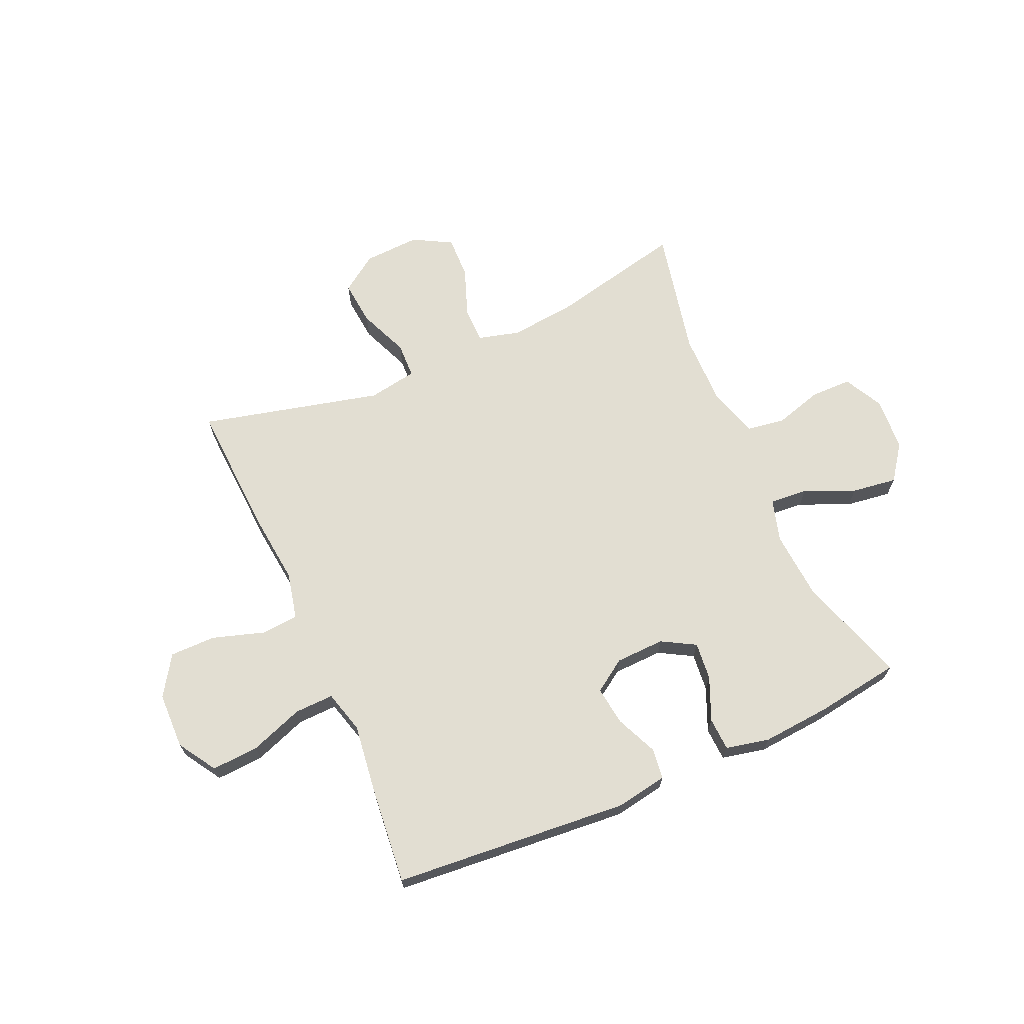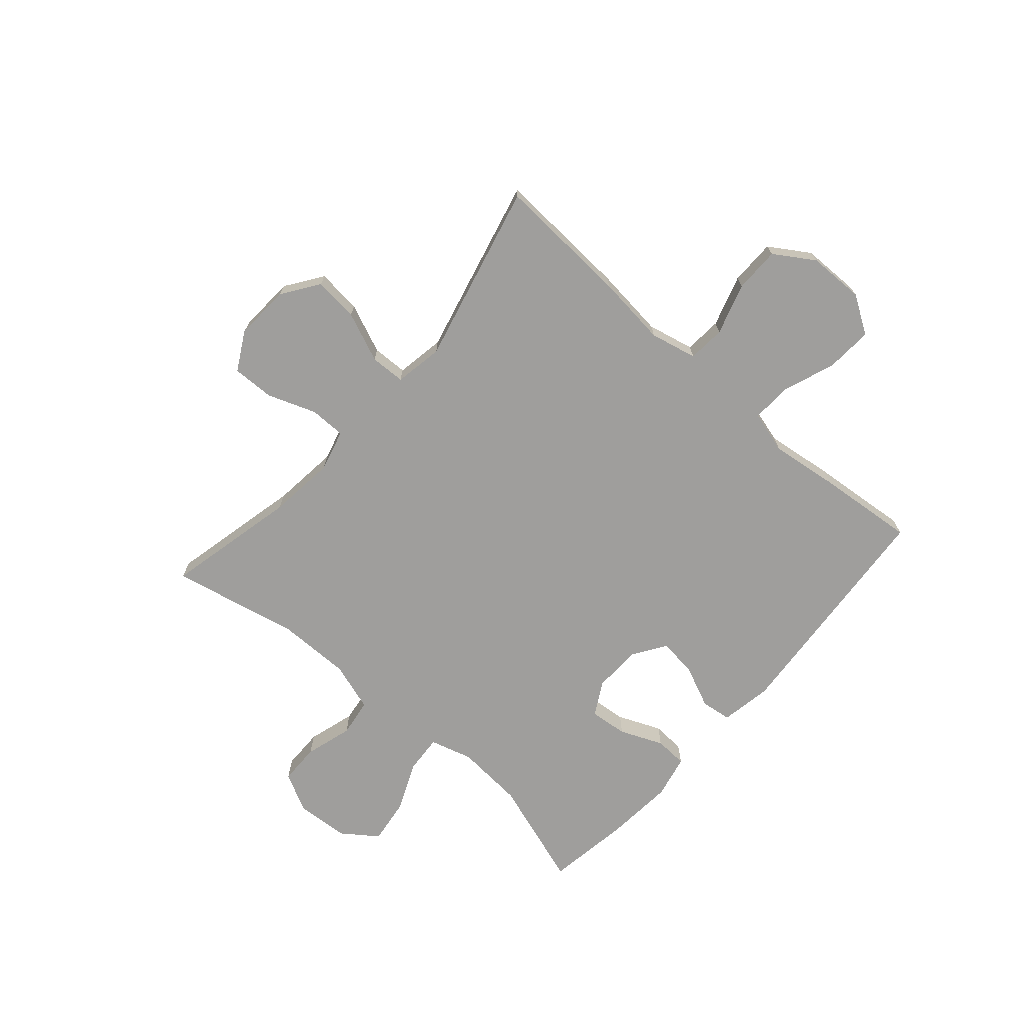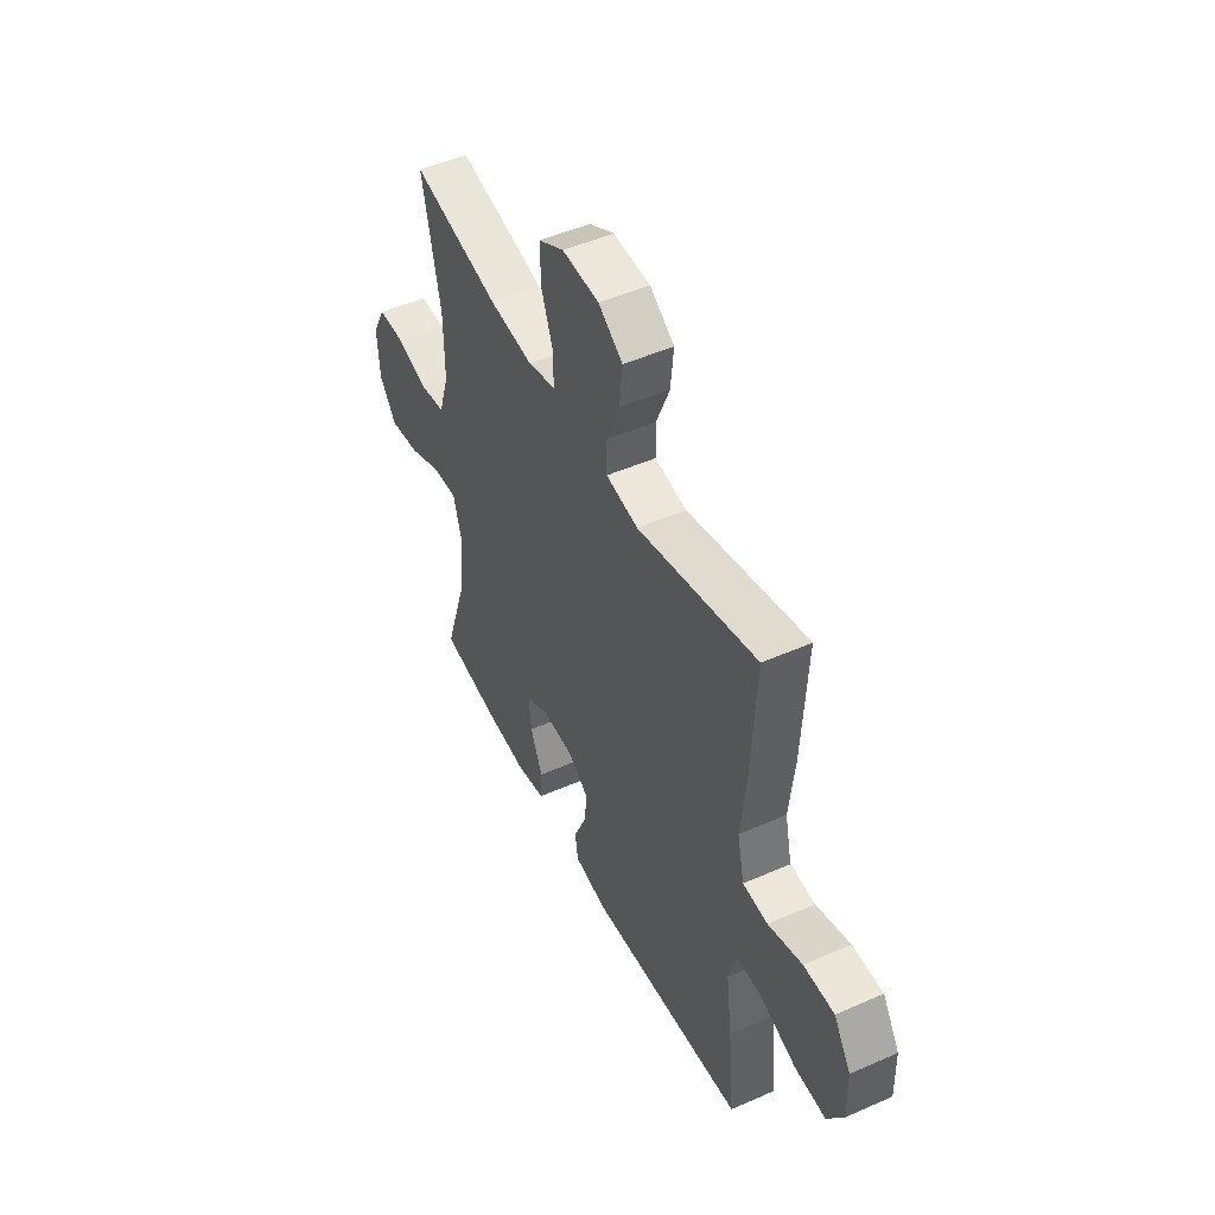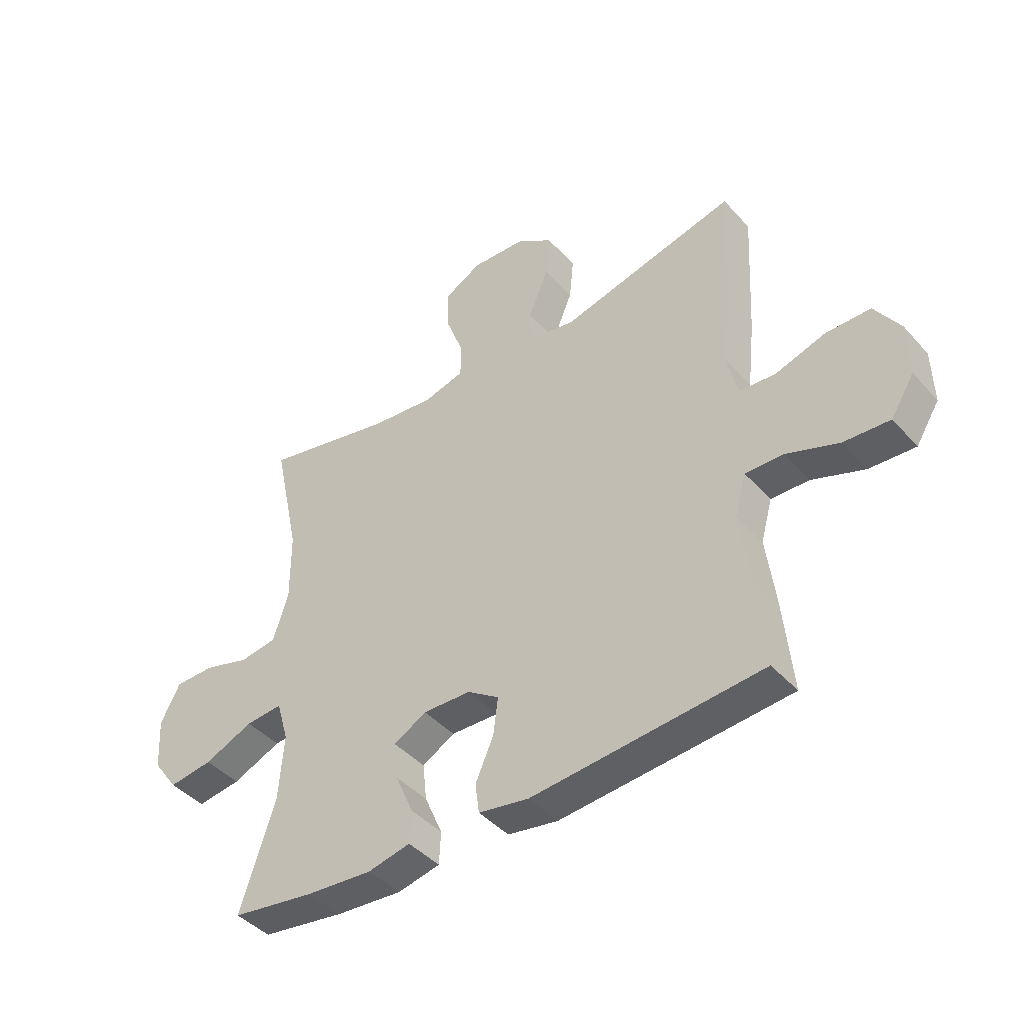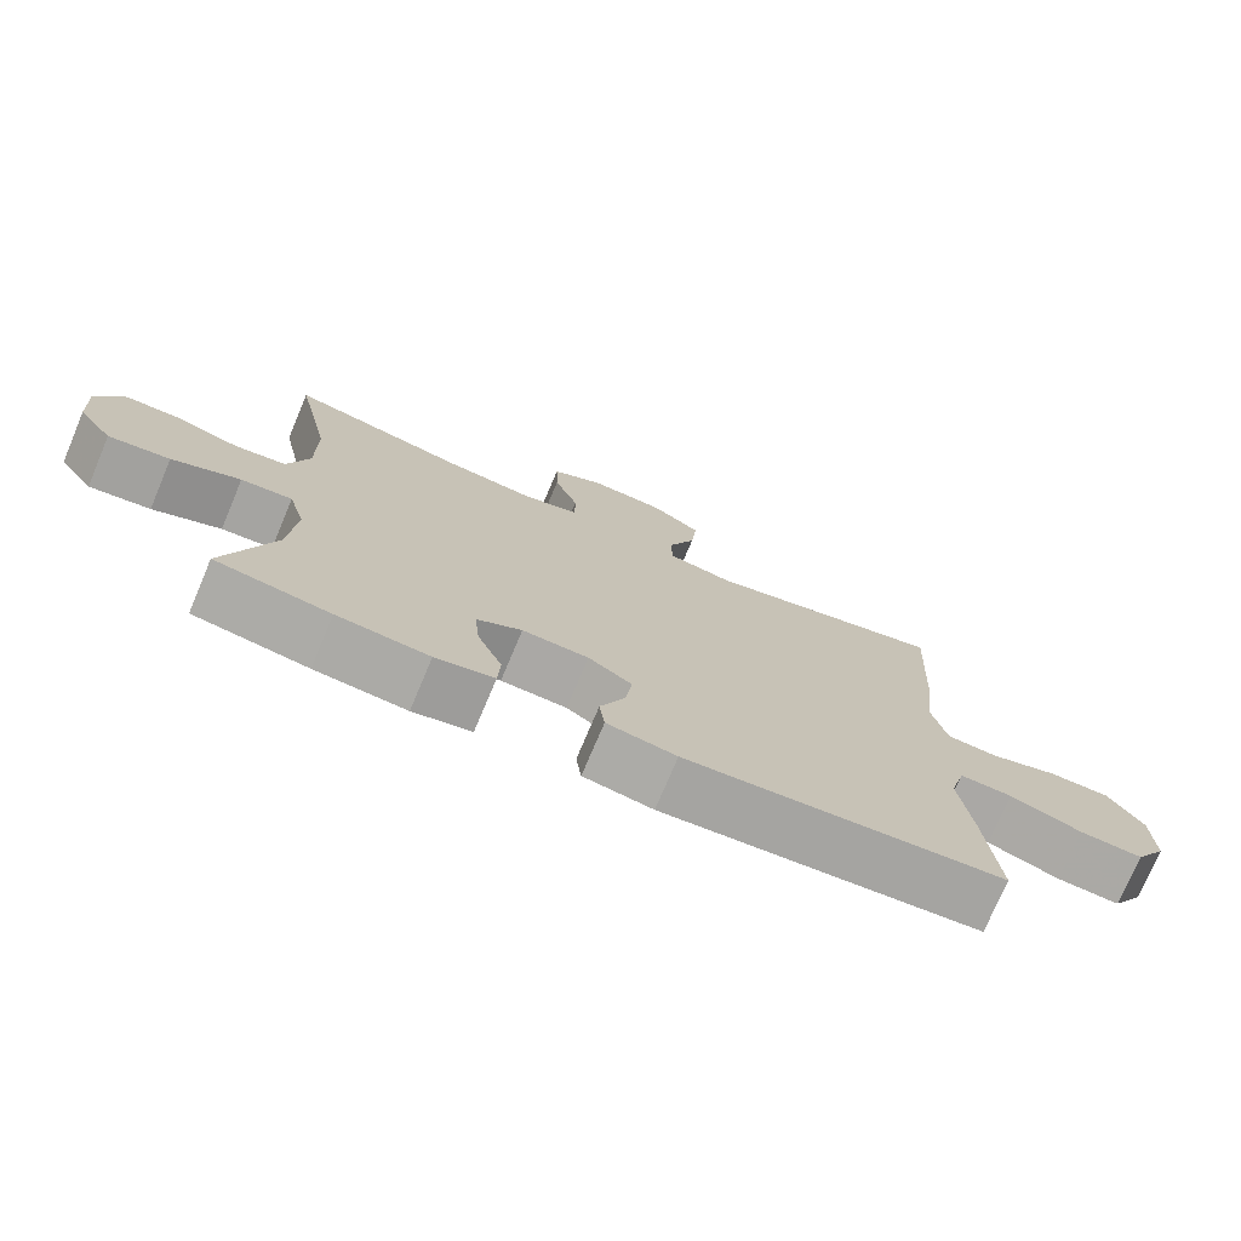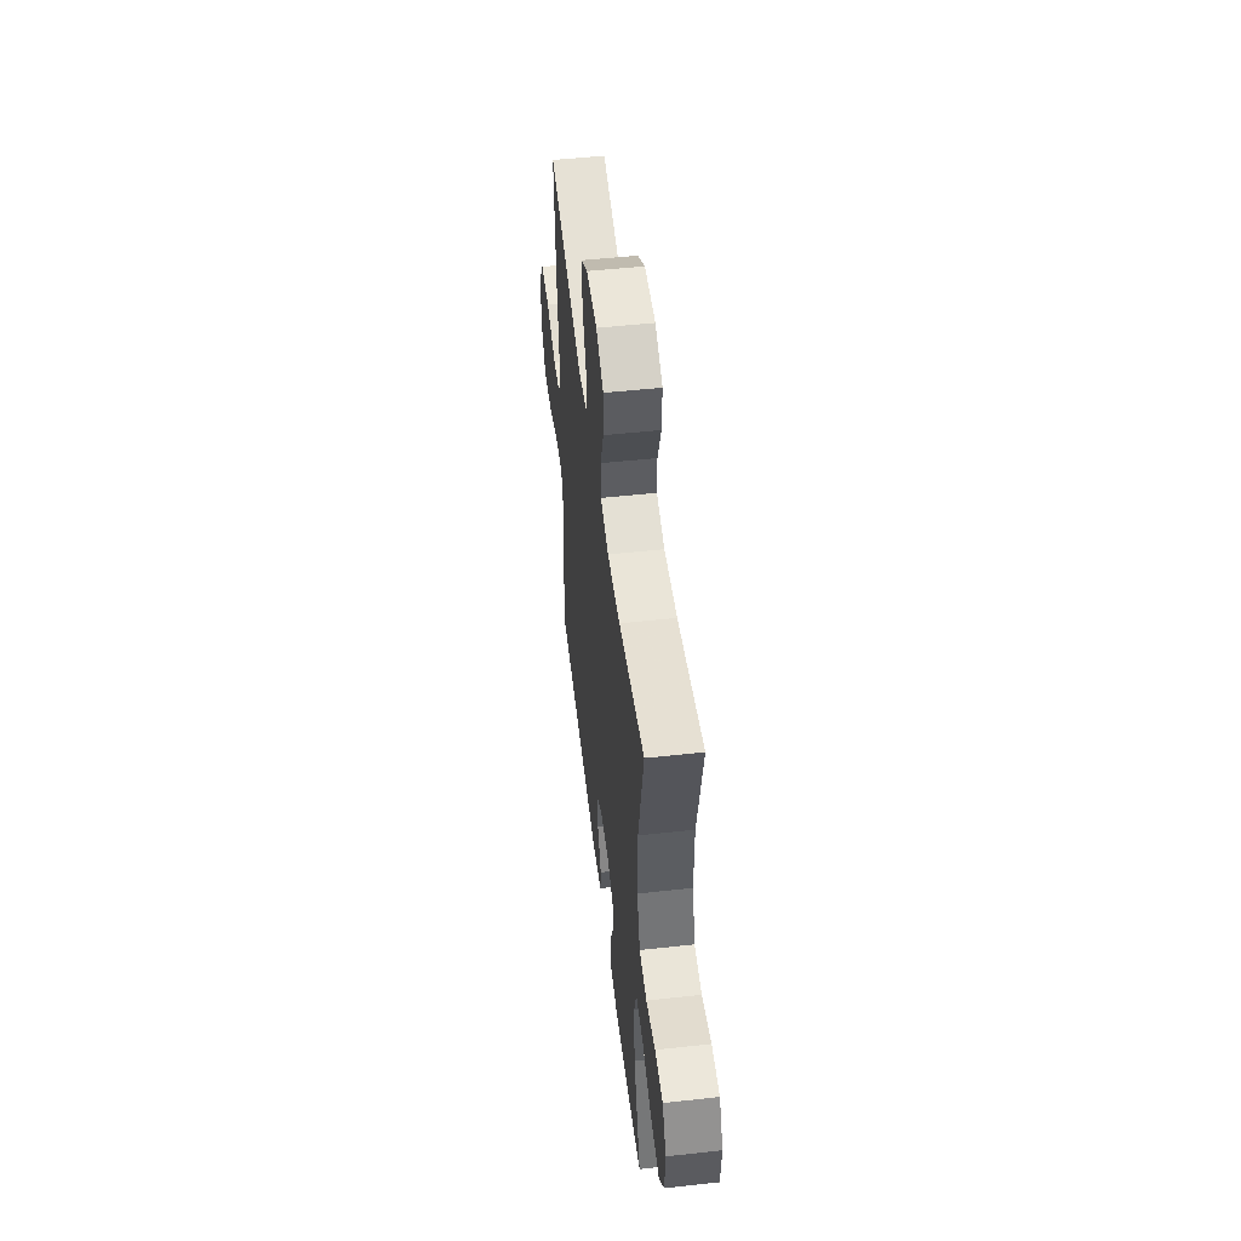
<metadata>
{"format":"obj","ext":"obj","renderer":"f3d","projection":"perspective","resolution":1024,"background":"white","views":[{"elev":67.8,"azim":156.2,"up":"+Y"},{"elev":-70.9,"azim":48.7,"up":"+Y"},{"elev":48.6,"azim":63.9,"up":"+Z"},{"elev":-43.1,"azim":38.2,"up":"+Z"},{"elev":-74.7,"azim":-22.9,"up":"+Z"},{"elev":51.7,"azim":-96.8,"up":"+Z"}]}
</metadata>
<code>
v -0.5 0.07 -0.5
v -0.436 0.07 -0.305
v -0.427 0.07 -0.183
v -0.449 0.07 -0.107
v -0.517 0.07 -0.112
v -0.607 0.07 -0.151
v -0.688 0.07 -0.162
v -0.734 0.07 -0.099
v -0.74 0.07 -0.003
v -0.704 0.07 0.066
v -0.631 0.07 0.067
v -0.546 0.07 0.042
v -0.478 0.07 0.052
v -0.45 0.07 0.14
v -0.451 0.07 0.271
v -0.5 0.07 0.5
v -0.262 0.07 0.447
v -0.143 0.07 0.434
v -0.068 0.07 0.454
v -0.068 0.07 0.519
v -0.1 0.07 0.605
v -0.102 0.07 0.681
v -0.033 0.07 0.719
v 0.067 0.07 0.714
v 0.133 0.07 0.668
v 0.125 0.07 0.588
v 0.088 0.07 0.499
v 0.09 0.07 0.436
v 0.177 0.07 0.421
v 0.5 0.07 0.5
v 0.487 0.07 0.259
v 0.473 0.07 0.132
v 0.492 0.07 0.048
v 0.559 0.07 0.043
v 0.651 0.07 0.072
v 0.733 0.07 0.072
v 0.779 0.07 0.001
v 0.781 0.07 -0.1
v 0.738 0.07 -0.168
v 0.654 0.07 -0.163
v 0.558 0.07 -0.128
v 0.488 0.07 -0.126
v 0.467 0.07 -0.202
v 0.483 0.07 -0.324
v 0.5 0.07 -0.5
v 0.078 0.07 -0.535
v -0.014 0.07 -0.519
v -0.021 0.07 -0.464
v 0.012 0.07 -0.389
v 0.021 0.07 -0.32
v -0.037 0.07 -0.281
v -0.125 0.07 -0.278
v -0.185 0.07 -0.312
v -0.178 0.07 -0.38
v -0.145 0.07 -0.457
v -0.148 0.07 -0.516
v -0.226 0.07 -0.533
v -0.348 0.07 -0.523
v -0.5 0 -0.5
v -0.436 0 -0.305
v -0.427 0 -0.183
v -0.449 0 -0.107
v -0.517 0 -0.112
v -0.607 0 -0.151
v -0.688 0 -0.162
v -0.734 0 -0.099
v -0.74 0 -0.003
v -0.704 0 0.066
v -0.631 0 0.067
v -0.546 0 0.042
v -0.478 0 0.052
v -0.45 0 0.14
v -0.451 0 0.271
v -0.5 0 0.5
v -0.262 0 0.447
v -0.143 0 0.434
v -0.068 0 0.454
v -0.068 0 0.519
v -0.1 0 0.605
v -0.102 0 0.681
v -0.033 0 0.719
v 0.067 0 0.714
v 0.133 0 0.668
v 0.125 0 0.588
v 0.088 0 0.499
v 0.09 0 0.436
v 0.177 0 0.421
v 0.5 0 0.5
v 0.487 0 0.259
v 0.473 0 0.132
v 0.492 0 0.048
v 0.559 0 0.043
v 0.651 0 0.072
v 0.733 0 0.072
v 0.779 0 0.001
v 0.781 0 -0.1
v 0.738 0 -0.168
v 0.654 0 -0.163
v 0.558 0 -0.128
v 0.488 0 -0.126
v 0.467 0 -0.202
v 0.483 0 -0.324
v 0.5 0 -0.5
v 0.078 0 -0.535
v -0.014 0 -0.519
v -0.021 0 -0.464
v 0.012 0 -0.389
v 0.021 0 -0.32
v -0.037 0 -0.281
v -0.125 0 -0.278
v -0.185 0 -0.312
v -0.178 0 -0.38
v -0.145 0 -0.457
v -0.148 0 -0.516
v -0.226 0 -0.533
v -0.348 0 -0.523
f 58 1 2
f 57 58 2
f 56 57 2
f 55 56 2
f 54 55 2
f 53 54 2 3
f 52 53 3 4
f 51 52 4
f 47 48 49
f 46 47 49
f 45 46 49
f 44 45 49
f 43 44 49
f 42 43 49 50
f 39 40 41
f 38 39 41
f 37 38 41
f 36 37 41
f 35 36 41
f 34 35 41
f 33 34 41 42
f 42 50 51
f 33 42 51
f 32 33 51
f 32 51 4
f 31 32 4
f 30 31 4
f 29 30 4
f 25 26 27
f 24 25 27
f 23 24 27
f 22 23 27
f 21 22 27
f 20 21 27
f 19 20 27 28
f 15 16 17
f 14 15 17 18
f 29 4 5
f 28 29 5
f 19 28 5
f 18 19 5
f 14 18 5
f 13 14 5
f 7 8 9
f 6 7 9
f 5 6 9
f 13 5 9
f 12 13 9
f 9 10 11 12
f 60 59 116
f 60 116 115
f 60 115 114
f 60 114 113
f 60 113 112
f 61 60 112 111
f 62 61 111 110
f 62 110 109
f 107 106 105
f 107 105 104
f 107 104 103
f 107 103 102
f 107 102 101
f 108 107 101 100
f 99 98 97
f 99 97 96
f 99 96 95
f 99 95 94
f 99 94 93
f 99 93 92
f 100 99 92 91
f 109 108 100
f 109 100 91
f 109 91 90
f 62 109 90
f 62 90 89
f 62 89 88
f 62 88 87
f 85 84 83
f 85 83 82
f 85 82 81
f 85 81 80
f 85 80 79
f 85 79 78
f 86 85 78 77
f 75 74 73
f 76 75 73 72
f 63 62 87
f 63 87 86
f 63 86 77
f 63 77 76
f 63 76 72
f 63 72 71
f 67 66 65
f 67 65 64
f 67 64 63
f 67 63 71
f 67 71 70
f 70 69 68 67
f 1 59 60 2
f 2 60 61 3
f 3 61 62 4
f 4 62 63 5
f 5 63 64 6
f 6 64 65 7
f 7 65 66 8
f 8 66 67 9
f 9 67 68 10
f 10 68 69 11
f 11 69 70 12
f 12 70 71 13
f 13 71 72 14
f 14 72 73 15
f 15 73 74 16
f 16 74 75 17
f 17 75 76 18
f 18 76 77 19
f 19 77 78 20
f 20 78 79 21
f 21 79 80 22
f 22 80 81 23
f 23 81 82 24
f 24 82 83 25
f 25 83 84 26
f 26 84 85 27
f 27 85 86 28
f 28 86 87 29
f 29 87 88 30
f 30 88 89 31
f 31 89 90 32
f 32 90 91 33
f 33 91 92 34
f 34 92 93 35
f 35 93 94 36
f 36 94 95 37
f 37 95 96 38
f 38 96 97 39
f 39 97 98 40
f 40 98 99 41
f 41 99 100 42
f 42 100 101 43
f 43 101 102 44
f 44 102 103 45
f 45 103 104 46
f 46 104 105 47
f 47 105 106 48
f 48 106 107 49
f 49 107 108 50
f 50 108 109 51
f 51 109 110 52
f 52 110 111 53
f 53 111 112 54
f 54 112 113 55
f 55 113 114 56
f 56 114 115 57
f 57 115 116 58
f 58 116 59 1

</code>
